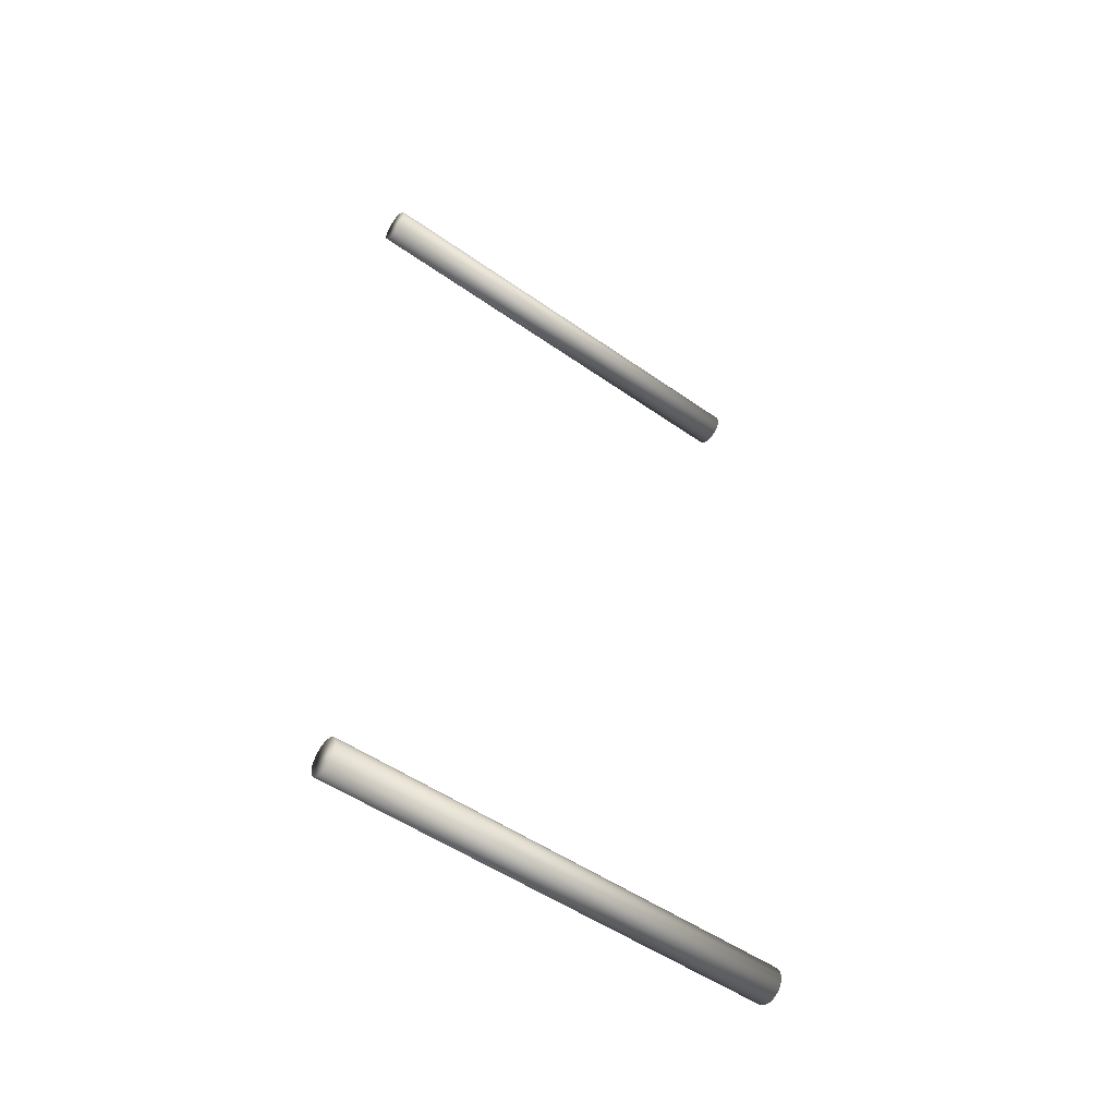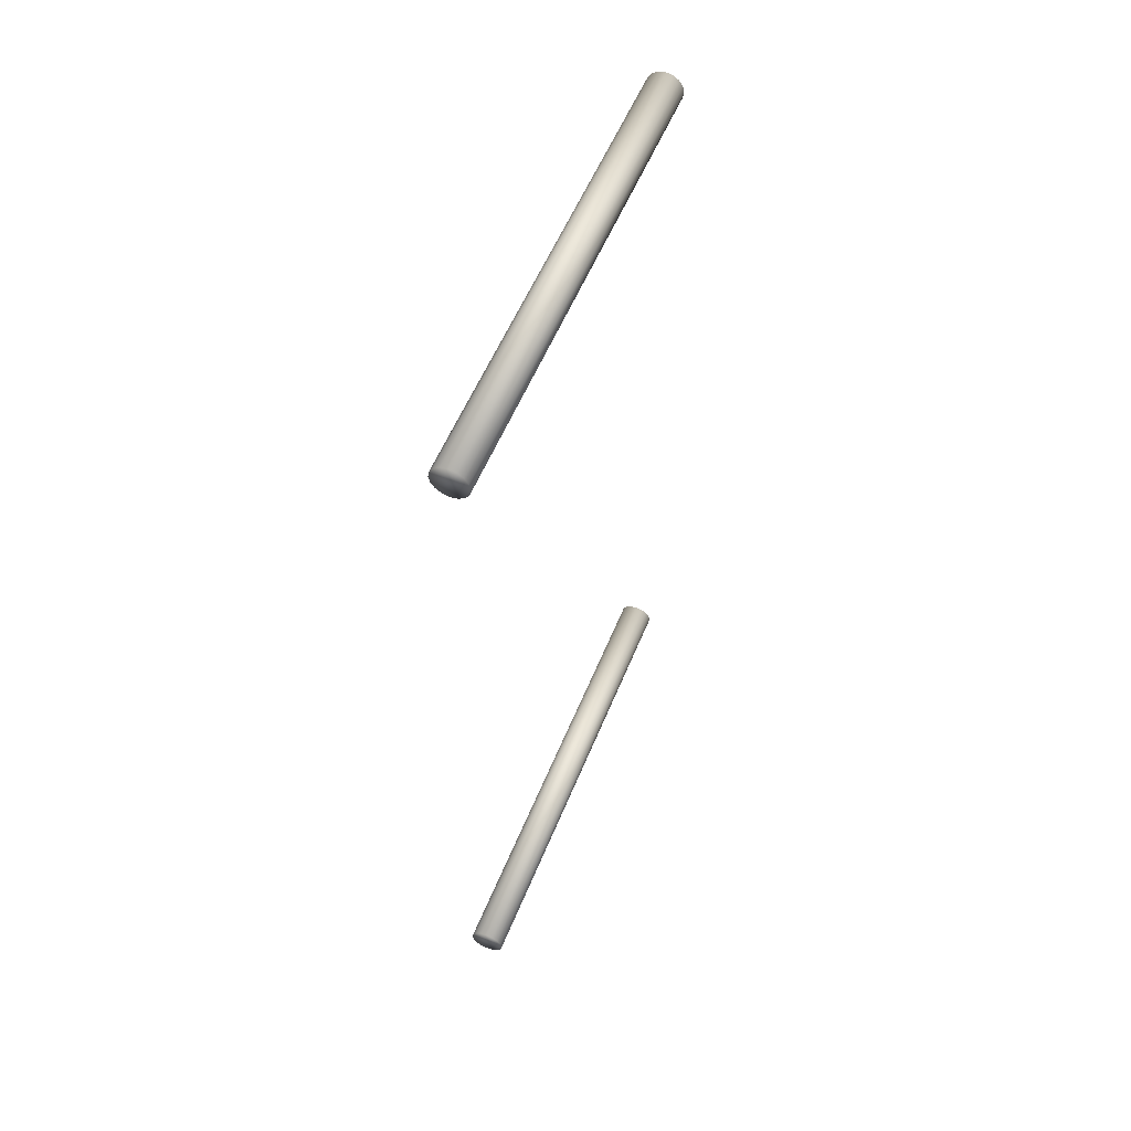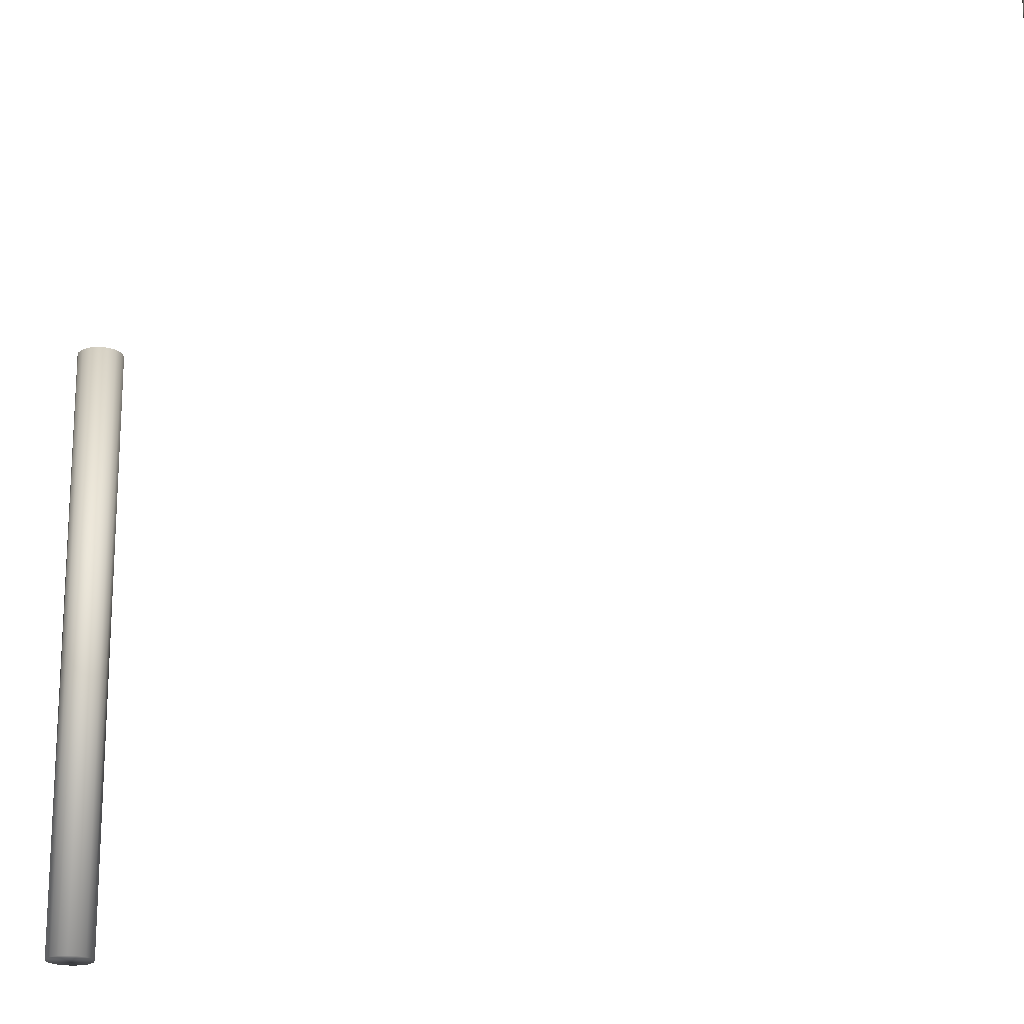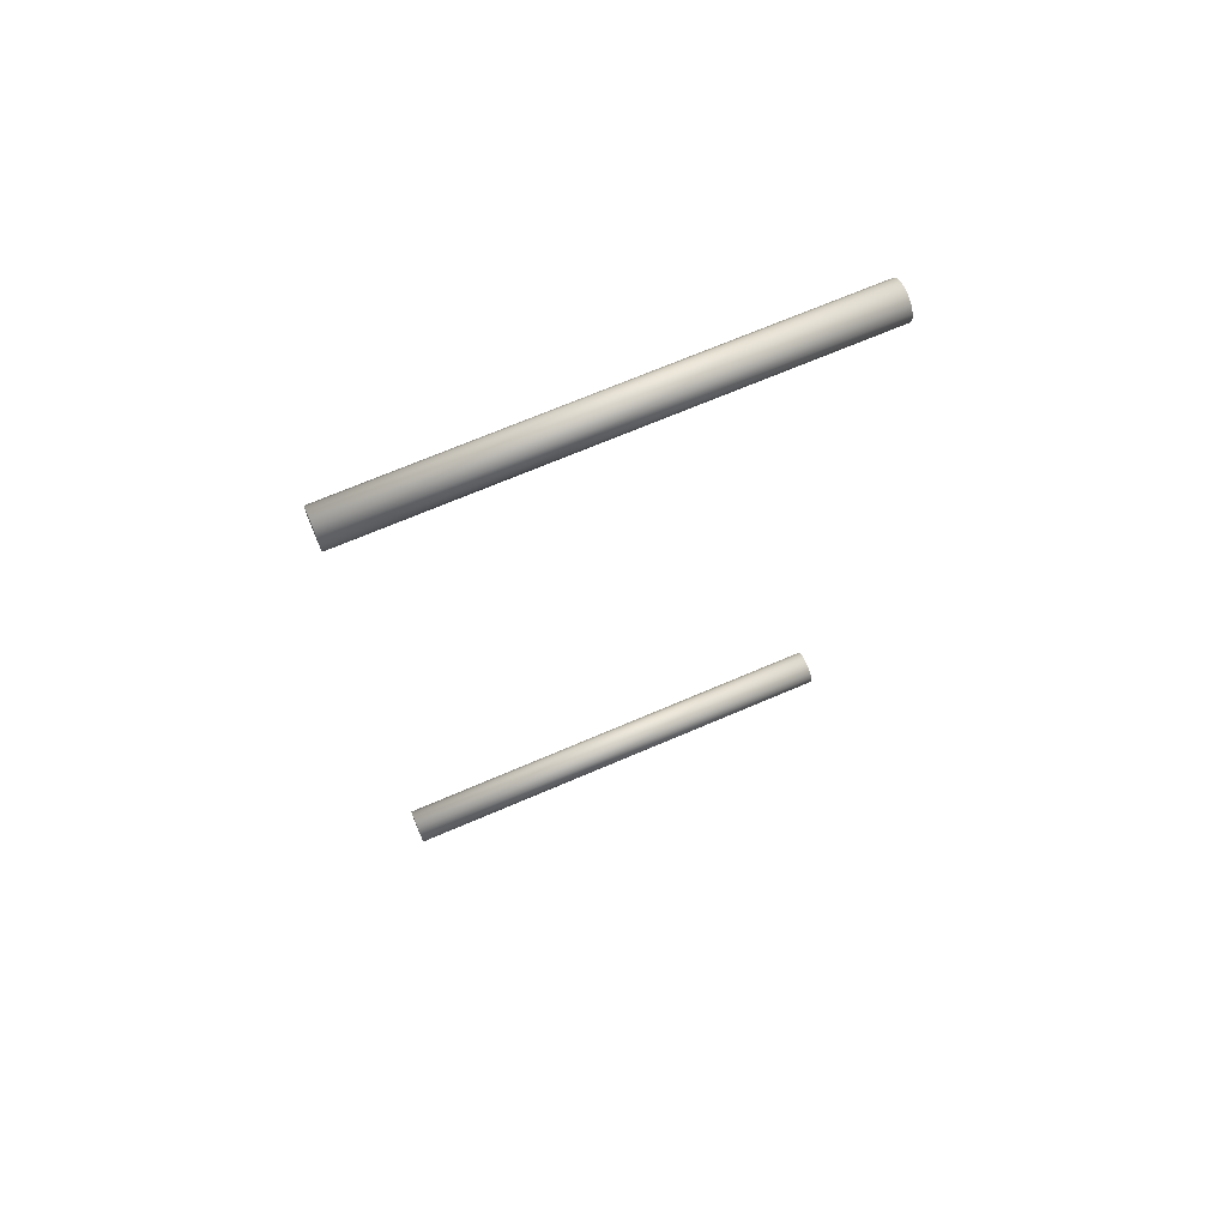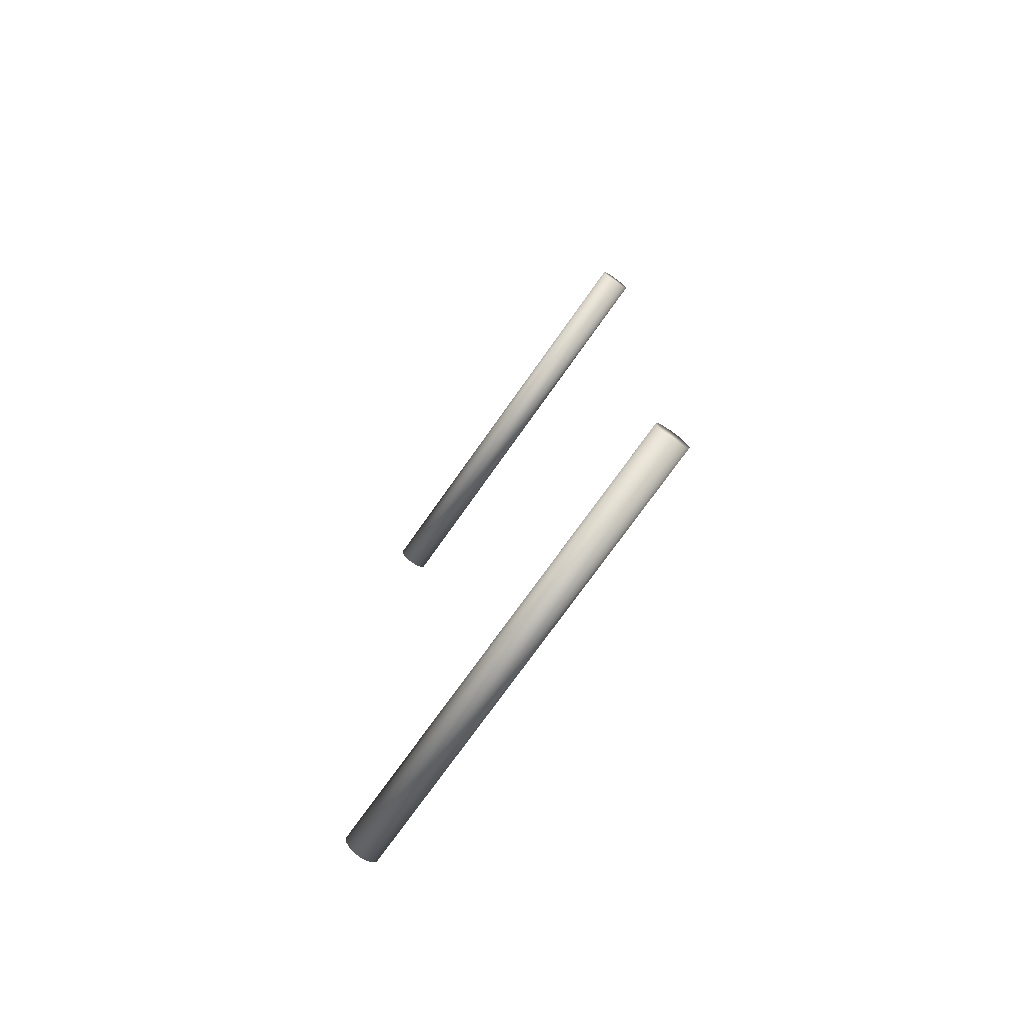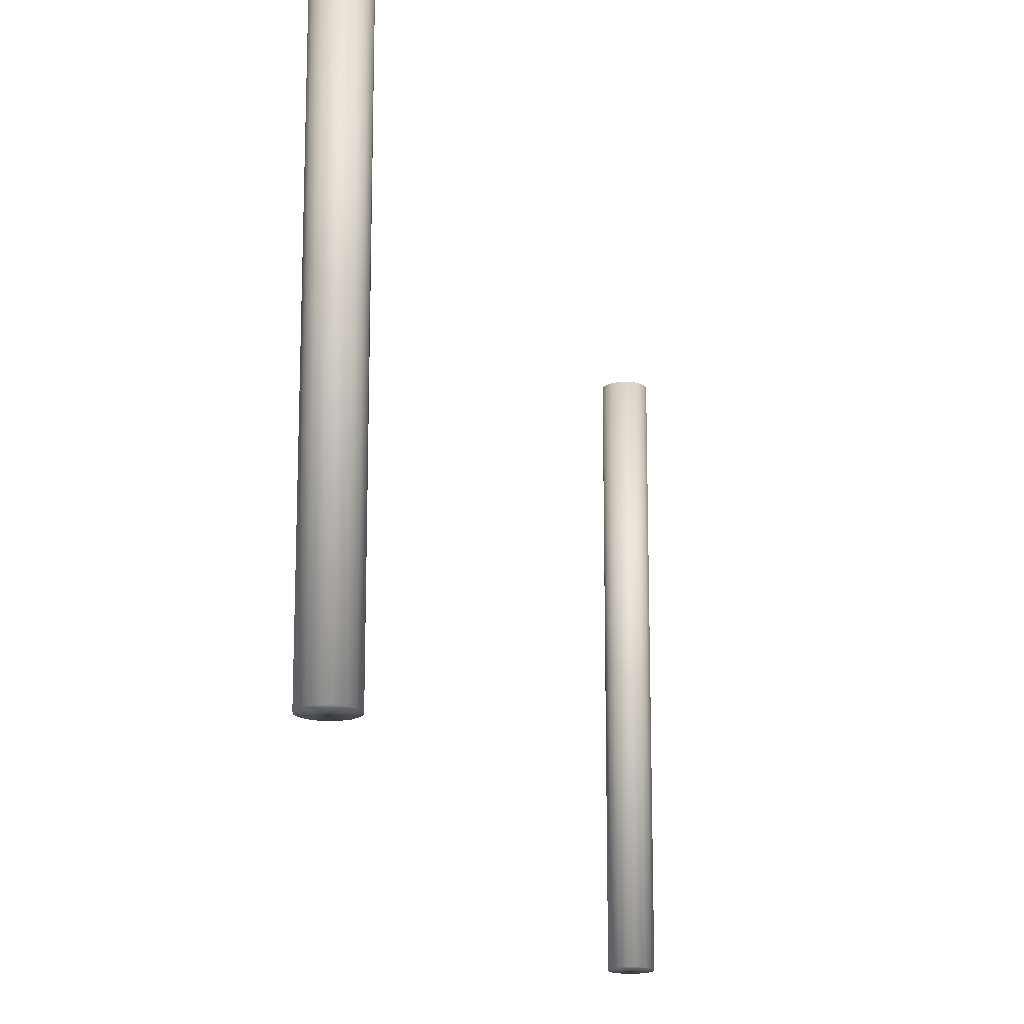
<metadata>
{"format":"obj","ext":"obj","renderer":"f3d","projection":"perspective","resolution":1024,"background":"white","views":[{"elev":-51.2,"azim":-127.4,"up":"+Z"},{"elev":55.7,"azim":22.0,"up":"+Z"},{"elev":-20.2,"azim":-47.4,"up":"+Y"},{"elev":69.9,"azim":66.8,"up":"+Z"},{"elev":-73.8,"azim":144.8,"up":"+Z"},{"elev":-17.3,"azim":12.2,"up":"+Y"}]}
</metadata>
<code>
o pegs_Gozanti_C-ROC1.003
v 0 4.51 -4.353
v -0.06636 4.51 -4.339
v -0.1226 4.51 -4.302
v -0.1602 4.51 -4.245
v -0.1734 4.51 -4.179
v -0.1602 4.51 -4.113
v -0.1226 4.51 -4.057
v -0.06636 4.51 -4.019
v 0 4.51 -4.006
v 0.06636 4.51 -4.019
v 0.1226 4.51 -4.057
v 0.1602 4.51 -4.113
v 0.1734 4.51 -4.179
v 0.1602 4.51 -4.245
v 0.1226 4.51 -4.302
v 0.06636 4.51 -4.339
v 0.06636 -0.05439 -4.339
v 0.1226 -0.05439 -4.302
v 0.1602 -0.05439 -4.245
v 0.1734 -0.05439 -4.179
v 0.1602 -0.05439 -4.113
v 0.1226 -0.05439 -4.057
v 0.06636 -0.05439 -4.019
v 0 -0.05439 -4.006
v -0.06636 -0.05439 -4.019
v -0.1226 -0.05439 -4.057
v -0.1602 -0.05439 -4.113
v -0.1734 -0.05439 -4.179
v -0.1602 -0.05439 -4.245
v -0.1226 -0.05439 -4.302
v -0.06636 -0.05439 -4.339
v 0 -0.05439 -4.353
v 0 4.51 3.998
v -0.06636 4.51 4.011
v -0.1226 4.51 4.049
v -0.1602 4.51 4.105
v -0.1734 4.51 4.171
v -0.1602 4.51 4.238
v -0.1226 4.51 4.294
v -0.06636 4.51 4.332
v 0 4.51 4.345
v 0.06636 4.51 4.332
v 0.1226 4.51 4.294
v 0.1602 4.51 4.238
v 0.1734 4.51 4.171
v 0.1602 4.51 4.105
v 0.1226 4.51 4.049
v 0.06636 4.51 4.011
v 0.06636 -0.05439 4.011
v 0.1226 -0.05439 4.049
v 0.1602 -0.05439 4.105
v 0.1734 -0.05439 4.171
v 0.1602 -0.05439 4.238
v 0.1226 -0.05439 4.294
v 0.06636 -0.05439 4.332
v 0 -0.05439 4.345
v -0.06636 -0.05439 4.332
v -0.1226 -0.05439 4.294
v -0.1602 -0.05439 4.238
v -0.1734 -0.05439 4.171
v -0.1602 -0.05439 4.105
v -0.1226 -0.05439 4.049
v -0.06636 -0.05439 4.011
v 0 -0.05439 3.998
f 10 12 16
f 26 28 32
f 32 2 1
f 17 1 16
f 18 16 15
f 19 15 14
f 20 14 13
f 12 20 13
f 22 12 11
f 23 11 10
f 9 23 10
f 25 9 8
f 26 8 7
f 27 7 6
f 28 6 5
f 29 5 4
f 30 4 3
f 31 3 2
f 48 36 40
f 62 64 56
f 64 34 33
f 49 33 48
f 50 48 47
f 51 47 46
f 45 51 46
f 53 45 44
f 54 44 43
f 55 43 42
f 56 42 41
f 57 41 40
f 58 40 39
f 59 39 38
f 60 38 37
f 61 37 36
f 62 36 35
f 63 35 34
f 16 1 2
f 2 3 4
f 4 5 6
f 6 7 4
f 7 8 4
f 8 9 10
f 10 11 12
f 12 13 16
f 13 14 16
f 14 15 16
f 16 2 8
f 2 4 8
f 8 10 16
f 32 17 20
f 17 18 20
f 18 19 20
f 20 21 22
f 22 23 24
f 24 25 26
f 26 27 28
f 28 29 30
f 30 31 28
f 31 32 28
f 20 22 32
f 22 24 32
f 24 26 32
f 32 31 2
f 17 32 1
f 18 17 16
f 19 18 15
f 20 19 14
f 12 21 20
f 22 21 12
f 23 22 11
f 9 24 23
f 25 24 9
f 26 25 8
f 27 26 7
f 28 27 6
f 29 28 5
f 30 29 4
f 31 30 3
f 48 33 36
f 33 34 36
f 34 35 36
f 36 37 38
f 38 39 36
f 39 40 36
f 40 41 42
f 42 43 44
f 44 45 48
f 45 46 48
f 46 47 48
f 40 42 48
f 42 44 48
f 64 49 50
f 50 51 52
f 52 53 54
f 54 55 56
f 56 57 58
f 58 59 60
f 60 61 62
f 62 63 64
f 64 50 52
f 52 54 64
f 54 56 64
f 56 58 60
f 60 62 56
f 64 63 34
f 49 64 33
f 50 49 48
f 51 50 47
f 45 52 51
f 53 52 45
f 54 53 44
f 55 54 43
f 56 55 42
f 57 56 41
f 58 57 40
f 59 58 39
f 60 59 38
f 61 60 37
f 62 61 36
f 63 62 35

</code>
